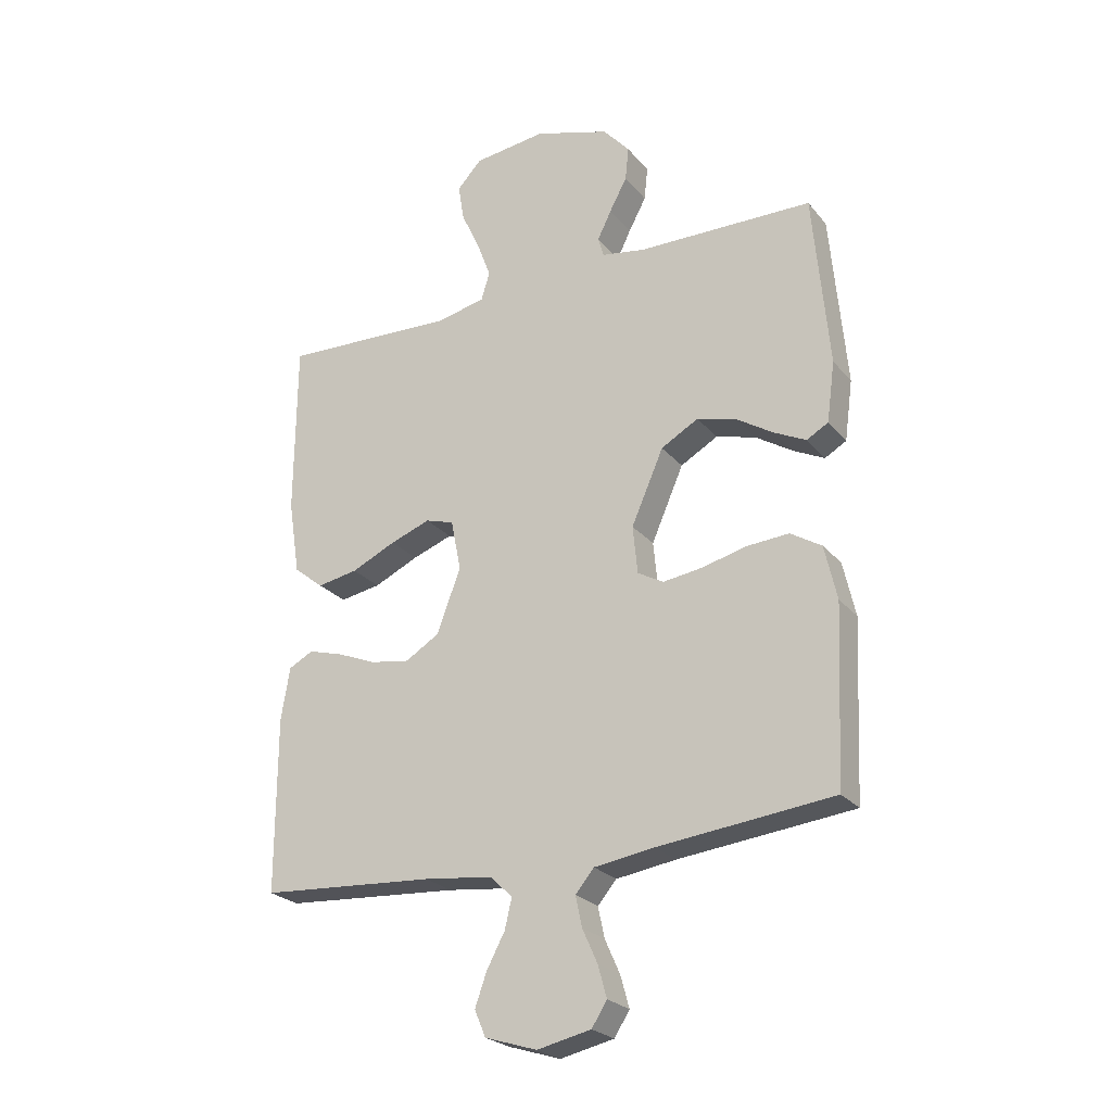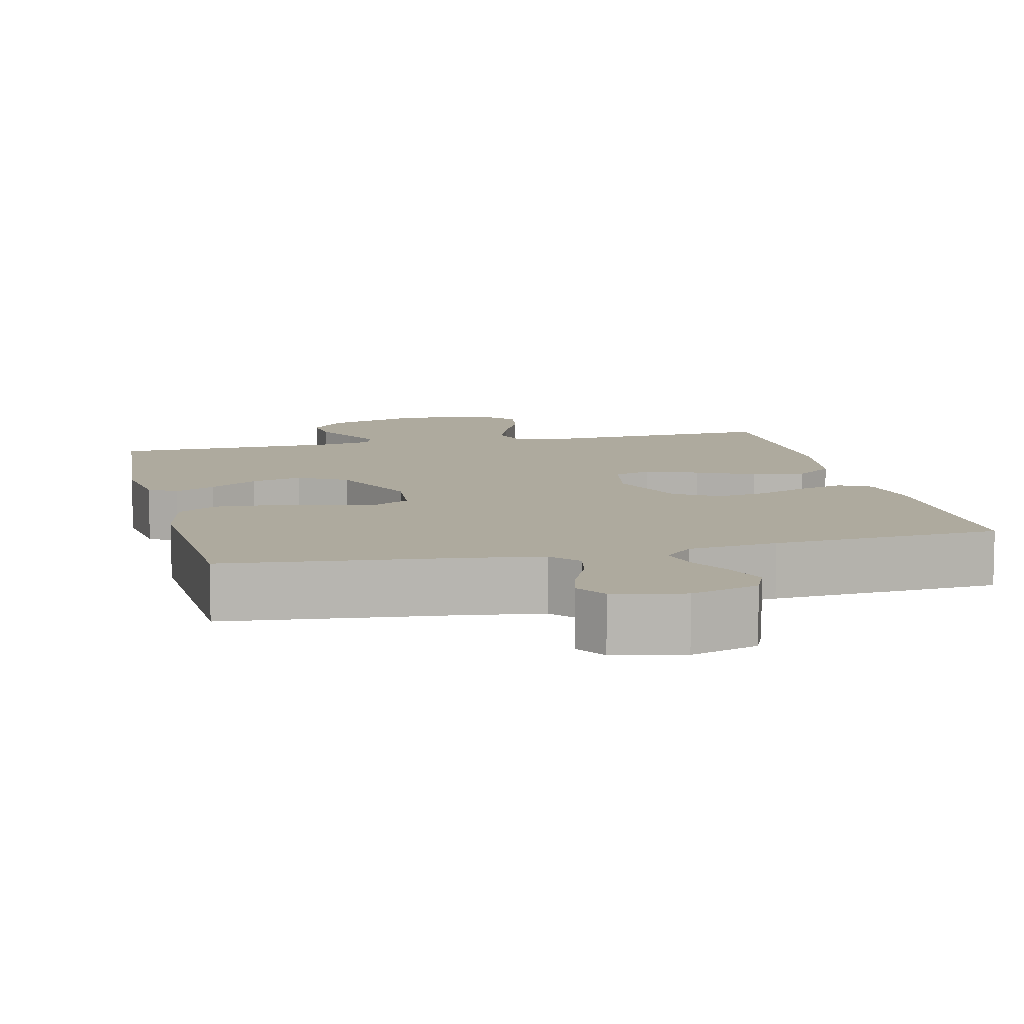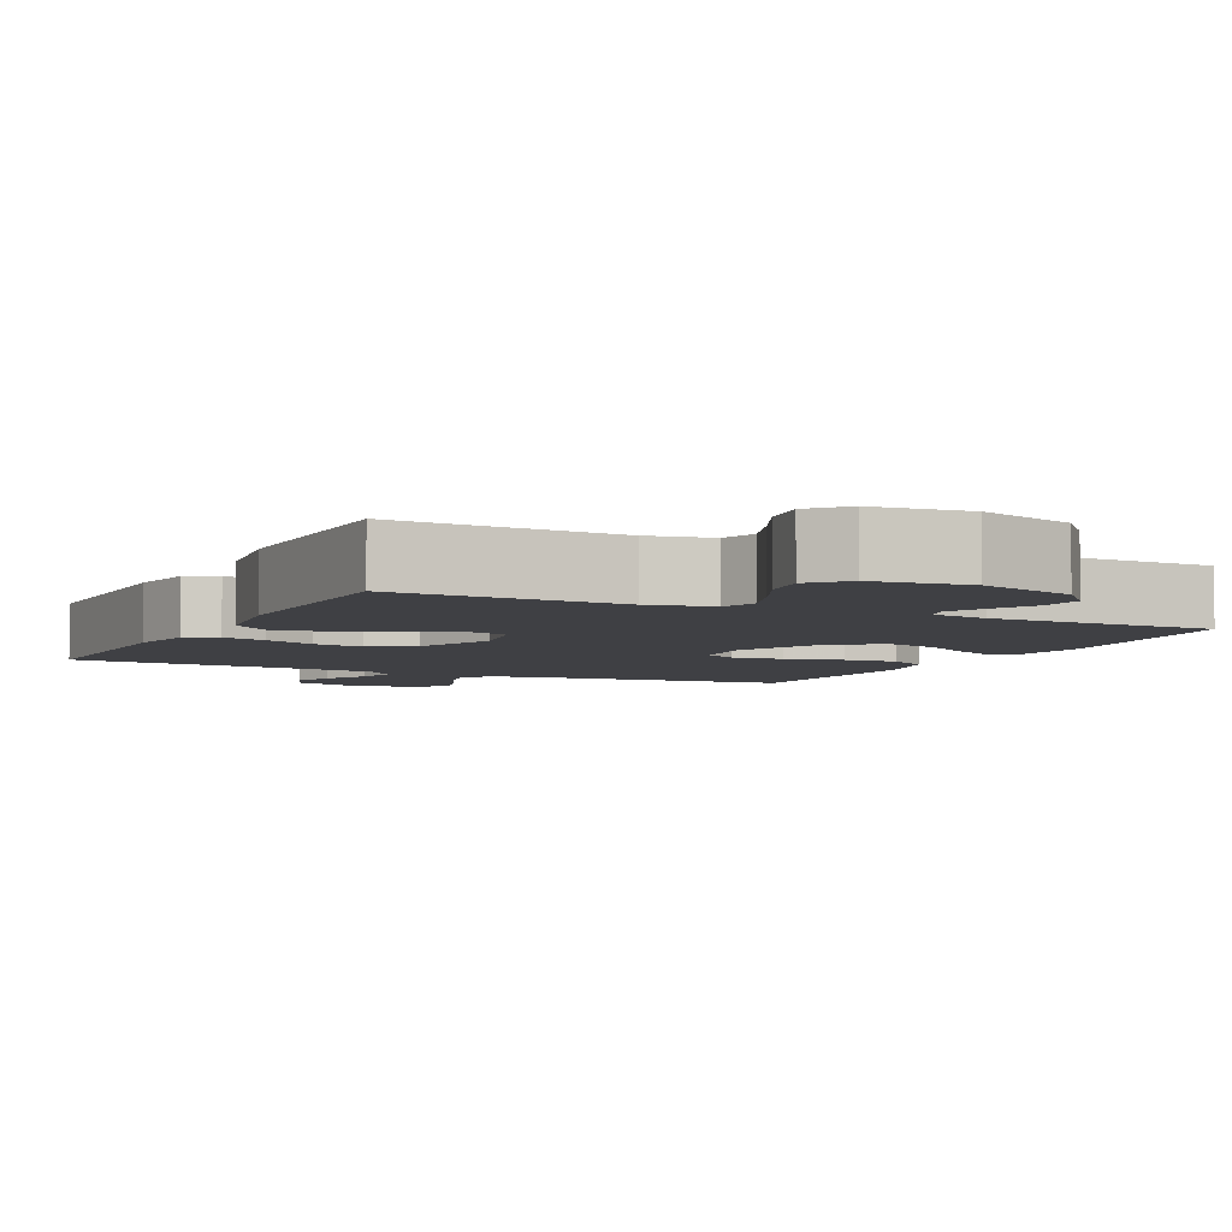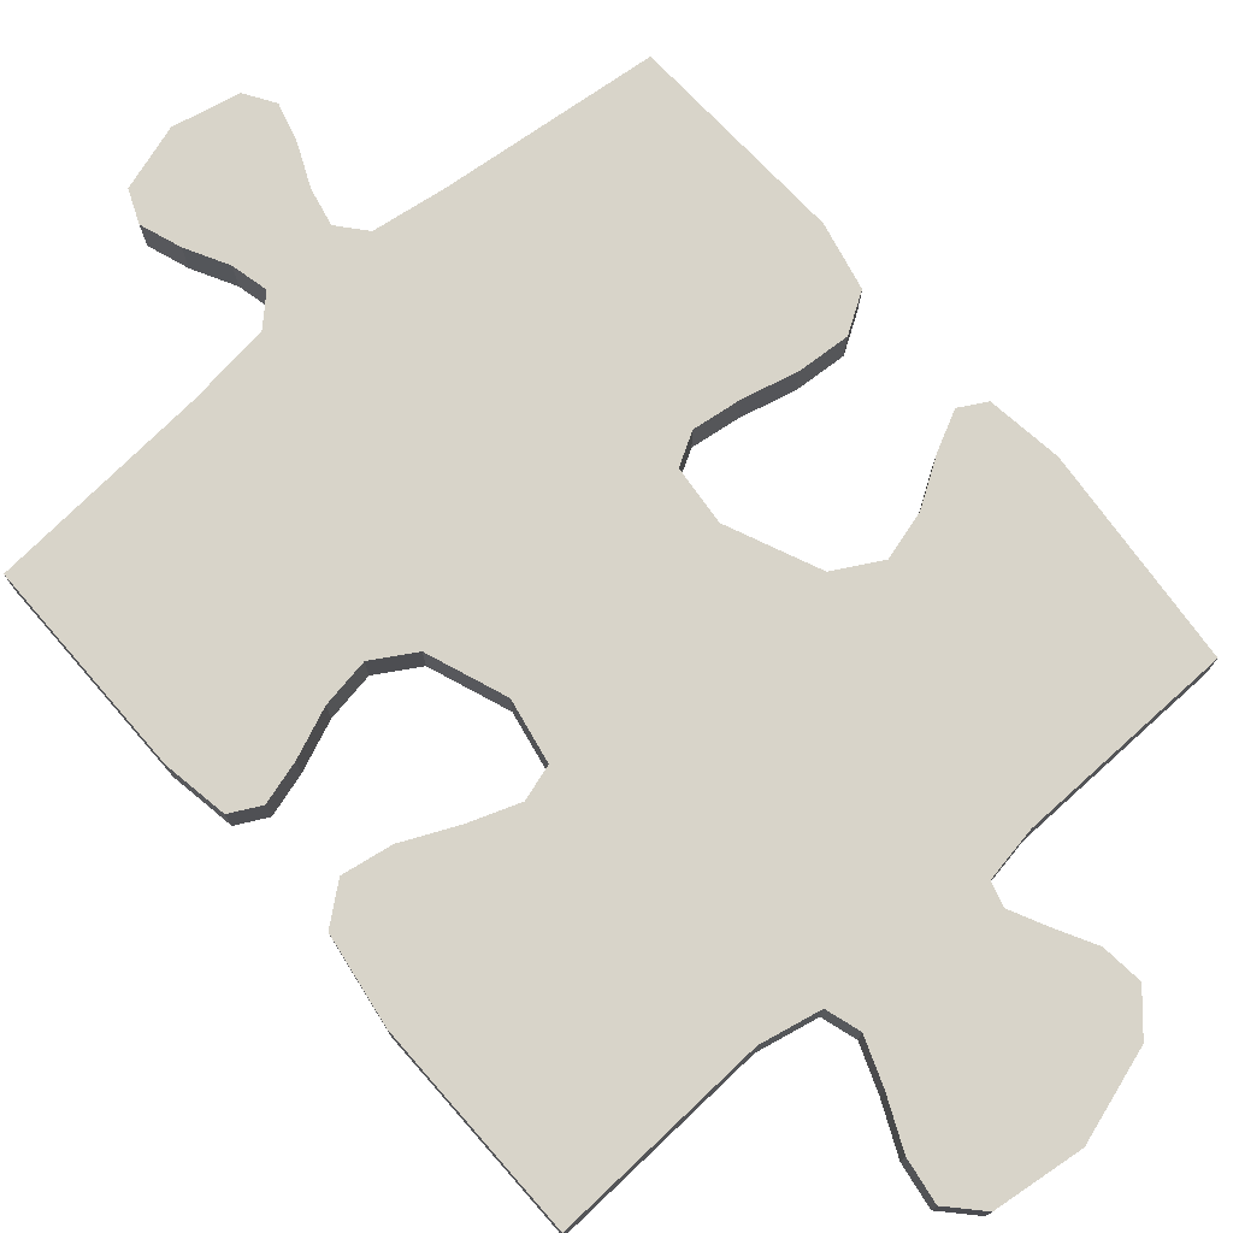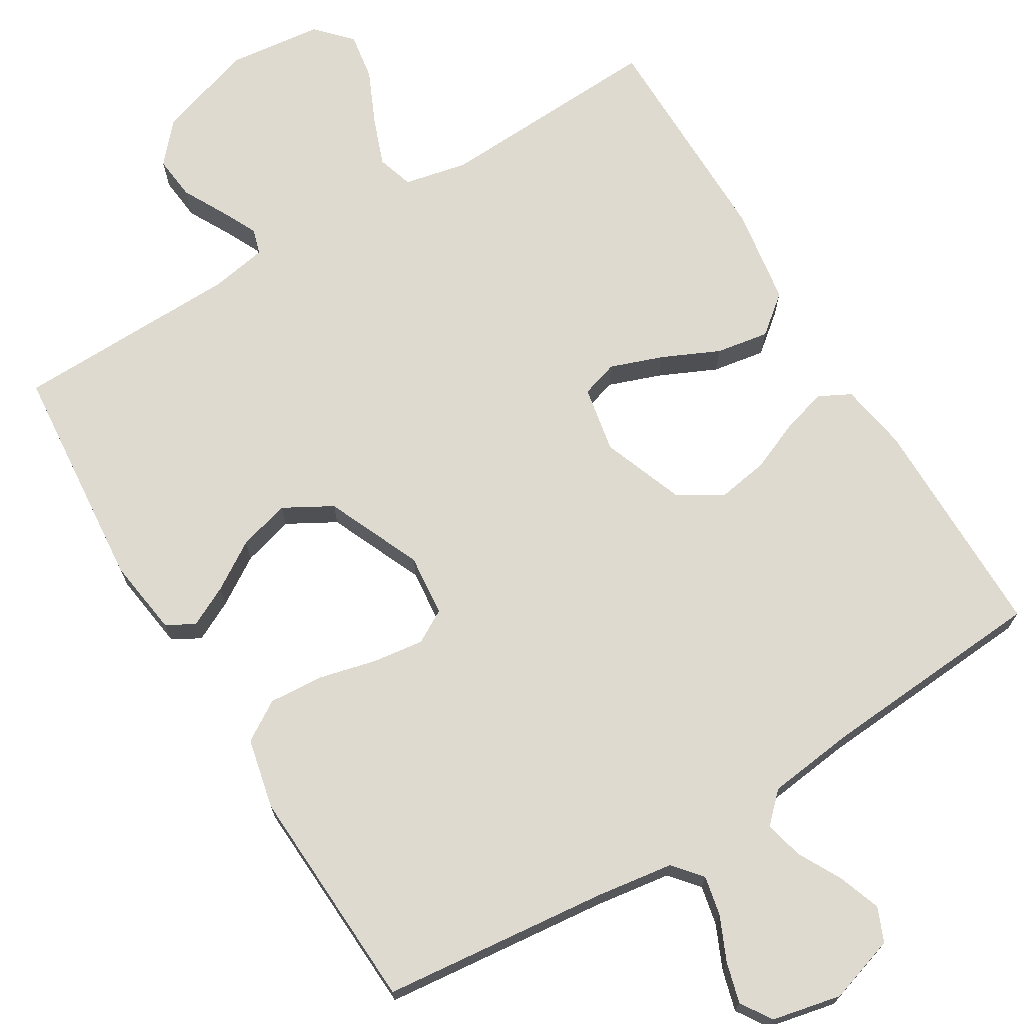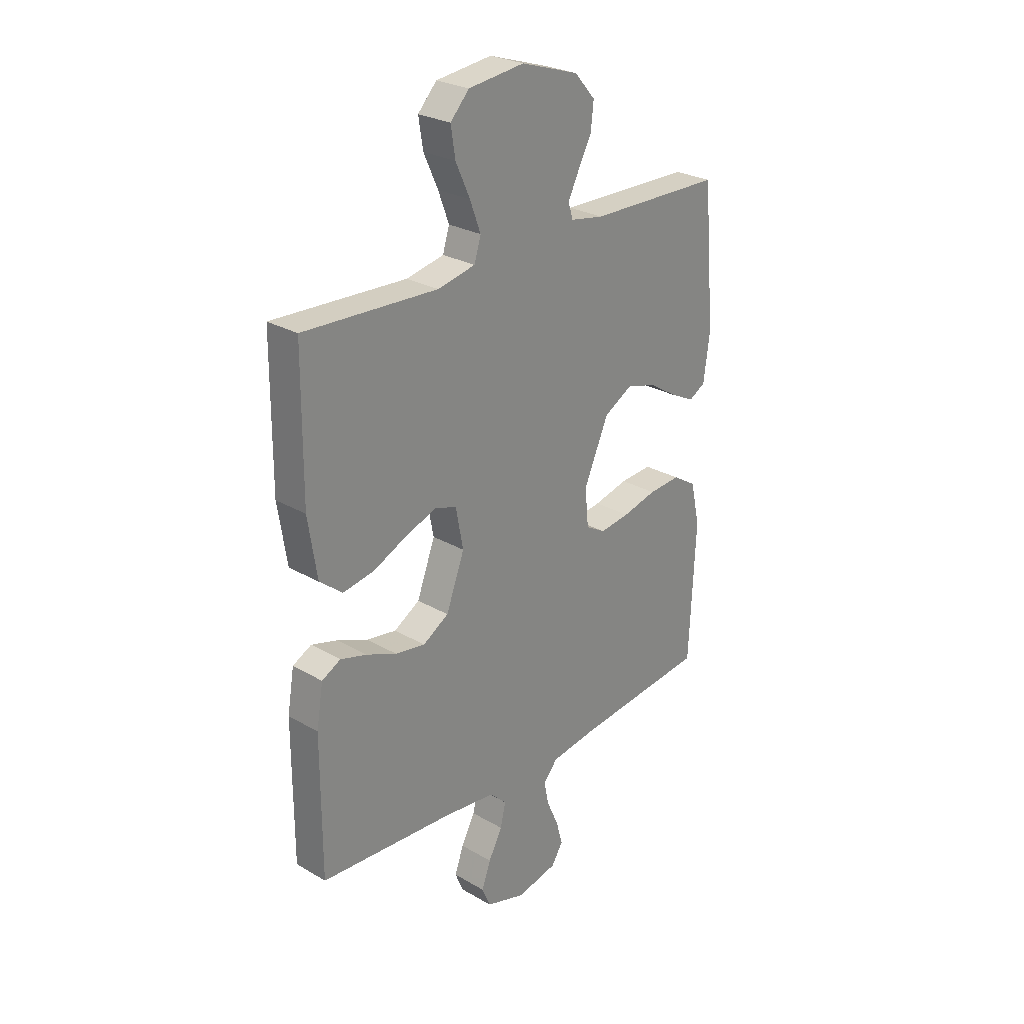
<metadata>
{"format":"obj","ext":"obj","renderer":"f3d","projection":"perspective","resolution":1024,"background":"white","views":[{"elev":-24.7,"azim":29.7,"up":"+Z"},{"elev":9.2,"azim":166.6,"up":"+Y"},{"elev":-5.0,"azim":-26.1,"up":"+Y"},{"elev":75.2,"azim":-40.9,"up":"+Y"},{"elev":71.0,"azim":148.7,"up":"+Y"},{"elev":26.7,"azim":-47.8,"up":"+Z"}]}
</metadata>
<code>
v -0.5 0.07 0.5
v -0.2 0.07 0.486
v -0.116 0.07 0.504
v -0.101 0.07 0.552
v -0.125 0.07 0.616
v -0.157 0.07 0.686
v -0.167 0.07 0.749
v -0.125 0.07 0.794
v 0 0.07 0.809
v 0.129 0.07 0.768
v 0.175 0.07 0.716
v 0.169 0.07 0.658
v 0.139 0.07 0.602
v 0.115 0.07 0.553
v 0.125 0.07 0.519
v 0.2 0.07 0.506
v 0.5 0.07 0.5
v 0.527 0.07 0.2
v 0.513 0.07 0.097
v 0.476 0.07 0.076
v 0.422 0.07 0.103
v 0.359 0.07 0.143
v 0.291 0.07 0.162
v 0.227 0.07 0.126
v 0.172 0.07 0
v 0.18 0.07 -0.082
v 0.224 0.07 -0.107
v 0.291 0.07 -0.098
v 0.368 0.07 -0.079
v 0.44 0.07 -0.074
v 0.493 0.07 -0.107
v 0.514 0.07 -0.2
v 0.5 0.07 -0.5
v 0.2 0.07 -0.532
v 0.098 0.07 -0.547
v 0.066 0.07 -0.585
v 0.077 0.07 -0.637
v 0.103 0.07 -0.695
v 0.118 0.07 -0.749
v 0.092 0.07 -0.79
v 0 0.07 -0.81
v -0.089 0.07 -0.782
v -0.108 0.07 -0.737
v -0.088 0.07 -0.681
v -0.057 0.07 -0.623
v -0.045 0.07 -0.572
v -0.083 0.07 -0.535
v -0.2 0.07 -0.521
v -0.5 0.07 -0.5
v -0.5 0.07 -0.2
v -0.485 0.07 -0.11
v -0.443 0.07 -0.088
v -0.384 0.07 -0.105
v -0.316 0.07 -0.133
v -0.249 0.07 -0.144
v -0.191 0.07 -0.109
v -0.15 0.07 0
v -0.167 0.07 0.088
v -0.216 0.07 0.103
v -0.285 0.07 0.078
v -0.361 0.07 0.043
v -0.431 0.07 0.031
v -0.482 0.07 0.072
v -0.502 0.07 0.2
v -0.5 0 0.5
v -0.2 0 0.486
v -0.116 0 0.504
v -0.101 0 0.552
v -0.125 0 0.616
v -0.157 0 0.686
v -0.167 0 0.749
v -0.125 0 0.794
v 0 0 0.809
v 0.129 0 0.768
v 0.175 0 0.716
v 0.169 0 0.658
v 0.139 0 0.602
v 0.115 0 0.553
v 0.125 0 0.519
v 0.2 0 0.506
v 0.5 0 0.5
v 0.527 0 0.2
v 0.513 0 0.097
v 0.476 0 0.076
v 0.422 0 0.103
v 0.359 0 0.143
v 0.291 0 0.162
v 0.227 0 0.126
v 0.172 0 0
v 0.18 0 -0.082
v 0.224 0 -0.107
v 0.291 0 -0.098
v 0.368 0 -0.079
v 0.44 0 -0.074
v 0.493 0 -0.107
v 0.514 0 -0.2
v 0.5 0 -0.5
v 0.2 0 -0.532
v 0.098 0 -0.547
v 0.066 0 -0.585
v 0.077 0 -0.637
v 0.103 0 -0.695
v 0.118 0 -0.749
v 0.092 0 -0.79
v 0 0 -0.81
v -0.089 0 -0.782
v -0.108 0 -0.737
v -0.088 0 -0.681
v -0.057 0 -0.623
v -0.045 0 -0.572
v -0.083 0 -0.535
v -0.2 0 -0.521
v -0.5 0 -0.5
v -0.5 0 -0.2
v -0.485 0 -0.11
v -0.443 0 -0.088
v -0.384 0 -0.105
v -0.316 0 -0.133
v -0.249 0 -0.144
v -0.191 0 -0.109
v -0.15 0 0
v -0.167 0 0.088
v -0.216 0 0.103
v -0.285 0 0.078
v -0.361 0 0.043
v -0.431 0 0.031
v -0.482 0 0.072
v -0.502 0 0.2
f 64 1 2
f 63 64 2
f 62 63 2
f 61 62 2
f 60 61 2
f 59 60 2 3
f 58 59 3 4
f 57 58 4
f 52 53 54
f 51 52 54
f 50 51 54
f 49 50 54
f 48 49 54
f 47 48 54 55
f 46 47 55 56
f 43 44 45
f 42 43 45
f 41 42 45
f 40 41 45
f 39 40 45
f 38 39 45
f 37 38 45
f 36 37 45 46
f 46 56 57
f 36 46 57
f 35 36 57
f 32 33 34
f 31 32 34
f 30 31 34
f 29 30 34
f 28 29 34
f 27 28 34 35
f 20 21 22
f 19 20 22
f 18 19 22
f 17 18 22
f 16 17 22
f 15 16 22 23
f 11 12 13
f 10 11 13
f 9 10 13
f 8 9 13
f 7 8 13
f 6 7 13
f 5 6 13
f 4 5 13 14
f 57 4 14 15
f 26 27 35 57
f 25 26 57
f 24 25 57 15
f 15 23 24
f 66 65 128
f 66 128 127
f 66 127 126
f 66 126 125
f 66 125 124
f 67 66 124 123
f 68 67 123 122
f 68 122 121
f 118 117 116
f 118 116 115
f 118 115 114
f 118 114 113
f 118 113 112
f 119 118 112 111
f 120 119 111 110
f 109 108 107
f 109 107 106
f 109 106 105
f 109 105 104
f 109 104 103
f 109 103 102
f 109 102 101
f 110 109 101 100
f 121 120 110
f 121 110 100
f 121 100 99
f 98 97 96
f 98 96 95
f 98 95 94
f 98 94 93
f 98 93 92
f 99 98 92 91
f 86 85 84
f 86 84 83
f 86 83 82
f 86 82 81
f 86 81 80
f 87 86 80 79
f 77 76 75
f 77 75 74
f 77 74 73
f 77 73 72
f 77 72 71
f 77 71 70
f 77 70 69
f 78 77 69 68
f 79 78 68 121
f 121 99 91 90
f 121 90 89
f 79 121 89 88
f 88 87 79
f 1 65 66 2
f 2 66 67 3
f 3 67 68 4
f 4 68 69 5
f 5 69 70 6
f 6 70 71 7
f 7 71 72 8
f 8 72 73 9
f 9 73 74 10
f 10 74 75 11
f 11 75 76 12
f 12 76 77 13
f 13 77 78 14
f 14 78 79 15
f 15 79 80 16
f 16 80 81 17
f 17 81 82 18
f 18 82 83 19
f 19 83 84 20
f 20 84 85 21
f 21 85 86 22
f 22 86 87 23
f 23 87 88 24
f 24 88 89 25
f 25 89 90 26
f 26 90 91 27
f 27 91 92 28
f 28 92 93 29
f 29 93 94 30
f 30 94 95 31
f 31 95 96 32
f 32 96 97 33
f 33 97 98 34
f 34 98 99 35
f 35 99 100 36
f 36 100 101 37
f 37 101 102 38
f 38 102 103 39
f 39 103 104 40
f 40 104 105 41
f 41 105 106 42
f 42 106 107 43
f 43 107 108 44
f 44 108 109 45
f 45 109 110 46
f 46 110 111 47
f 47 111 112 48
f 48 112 113 49
f 49 113 114 50
f 50 114 115 51
f 51 115 116 52
f 52 116 117 53
f 53 117 118 54
f 54 118 119 55
f 55 119 120 56
f 56 120 121 57
f 57 121 122 58
f 58 122 123 59
f 59 123 124 60
f 60 124 125 61
f 61 125 126 62
f 62 126 127 63
f 63 127 128 64
f 64 128 65 1

</code>
